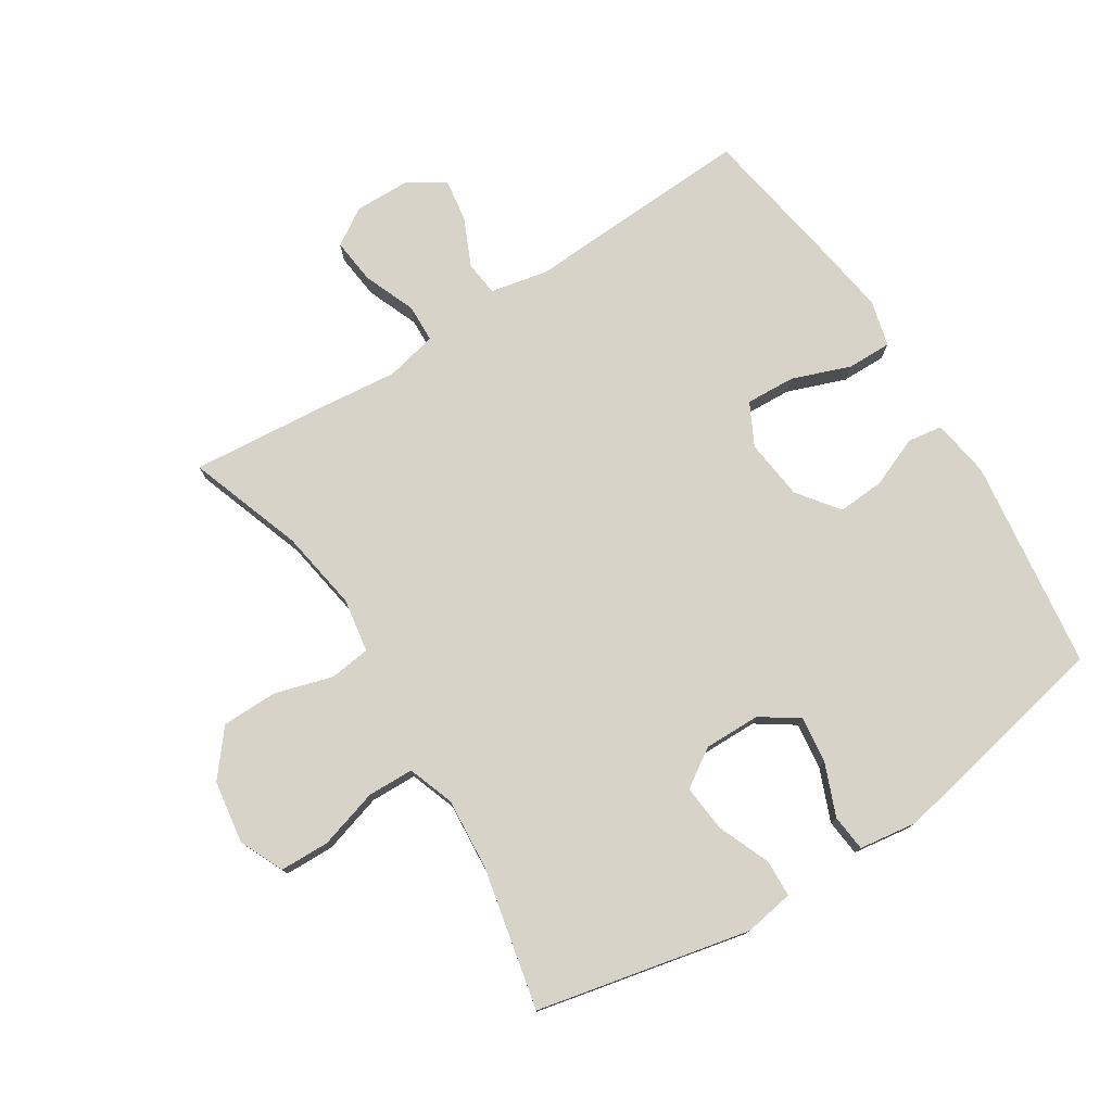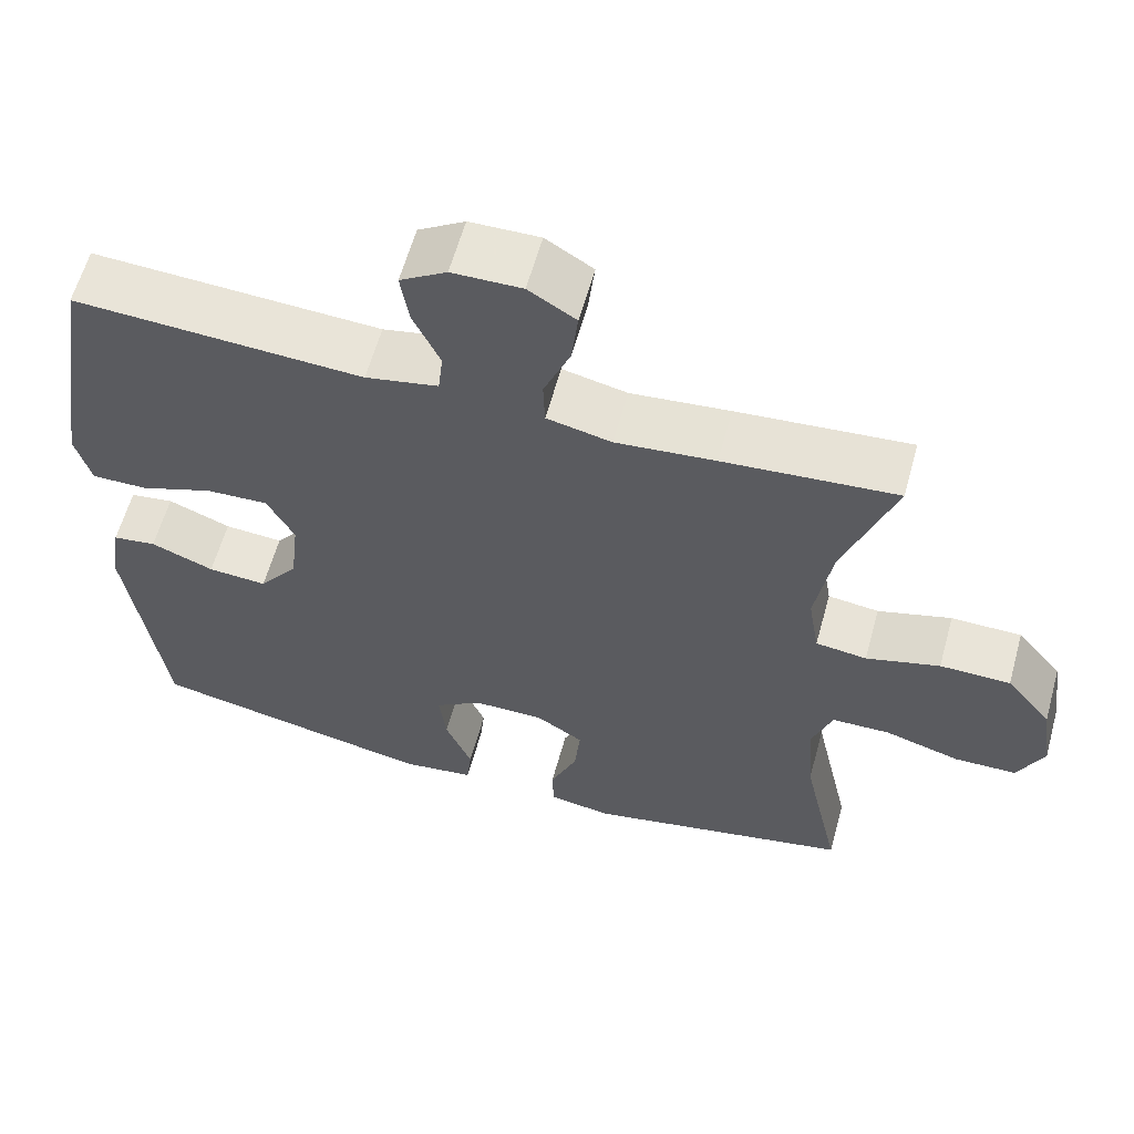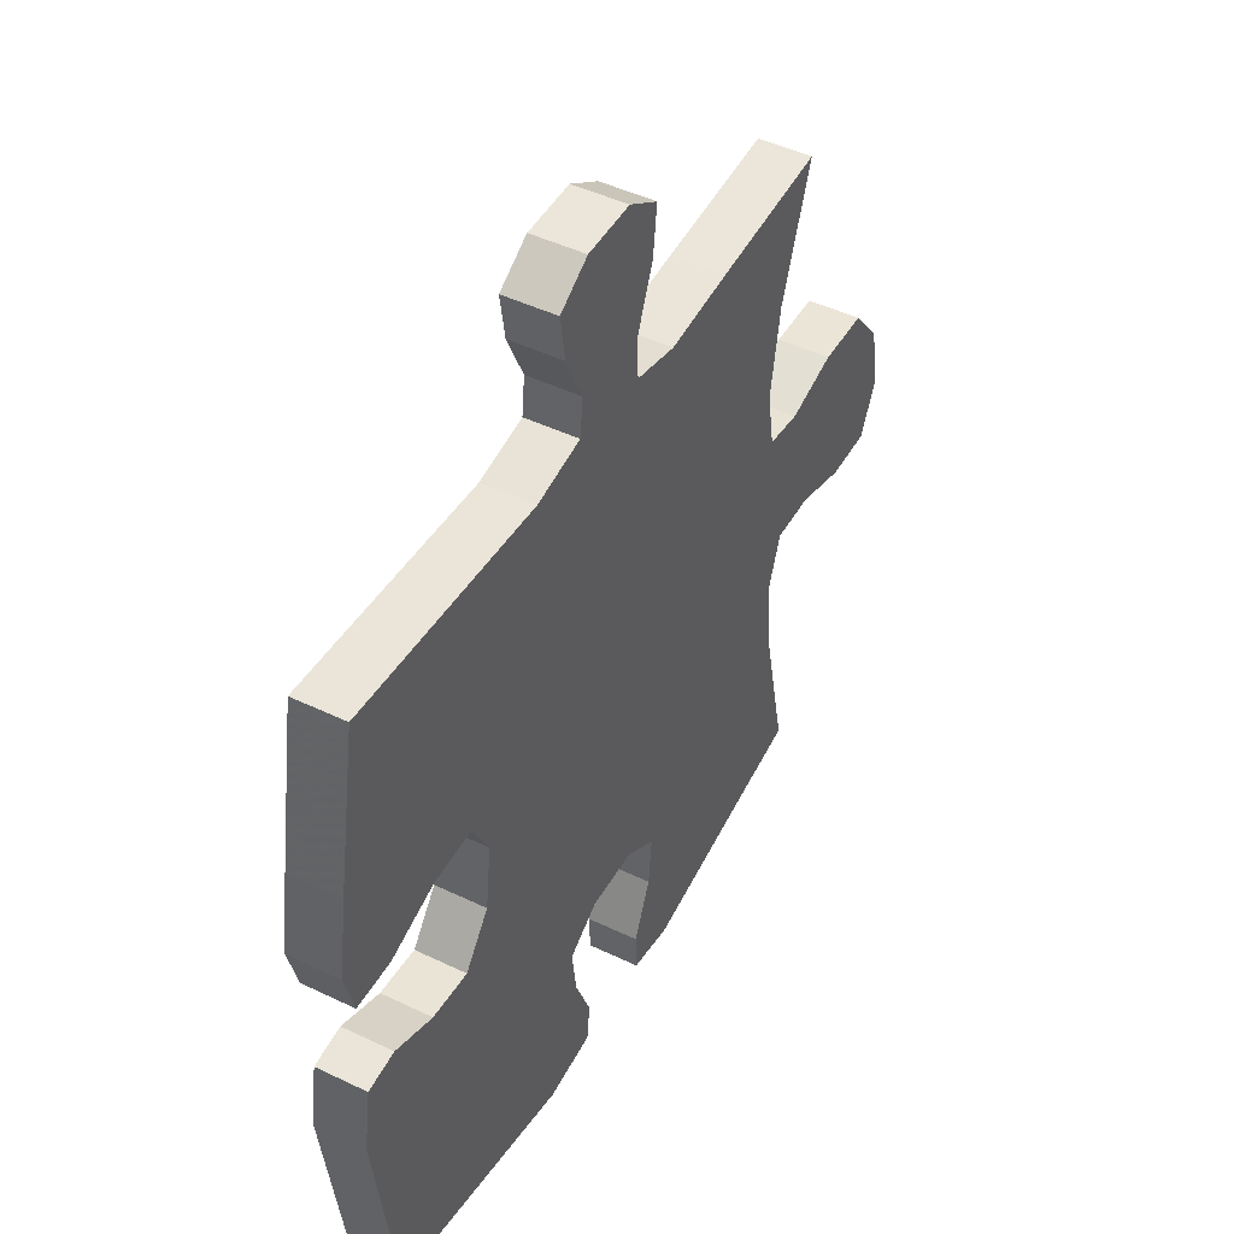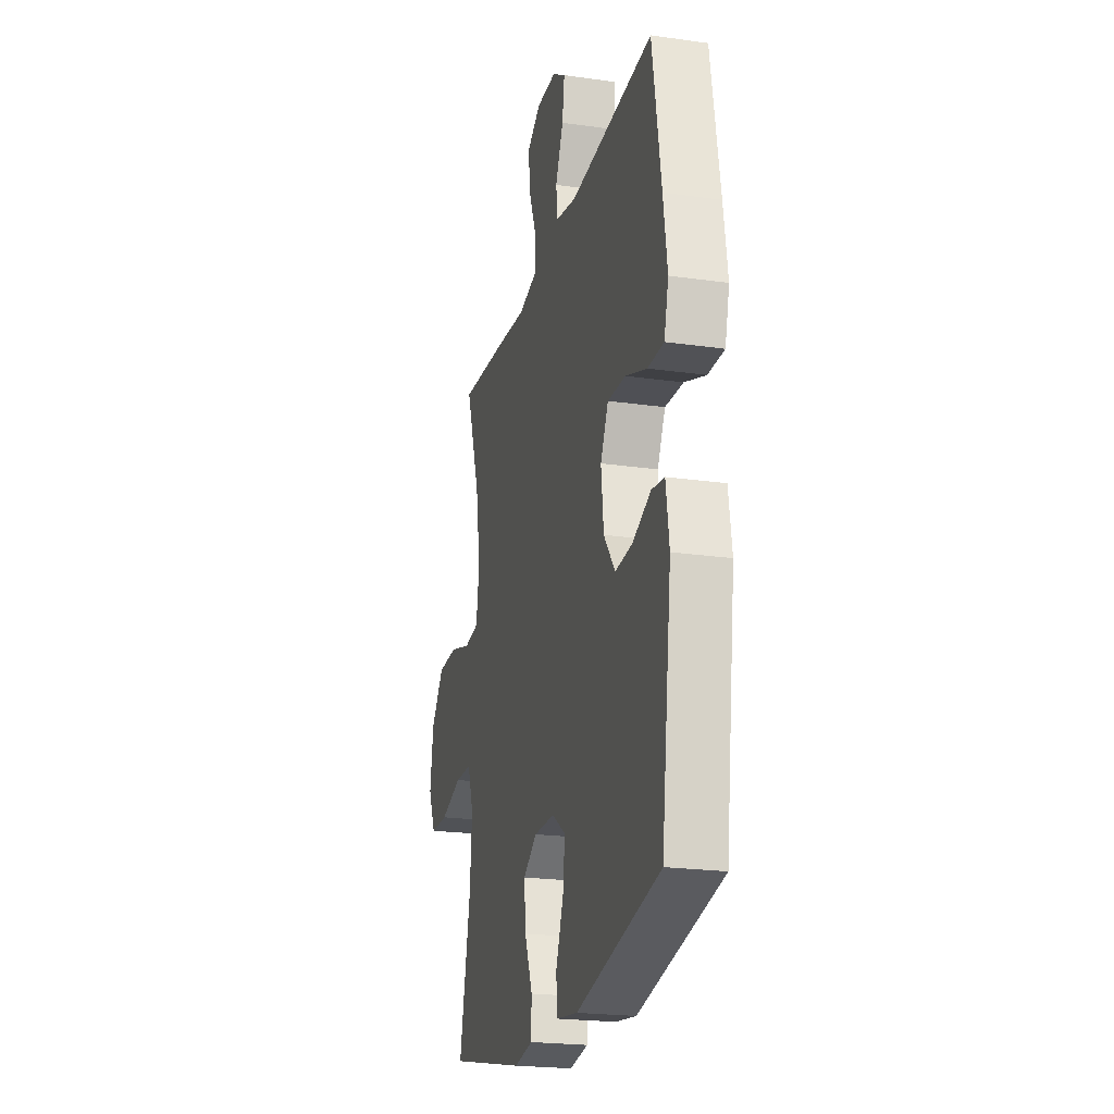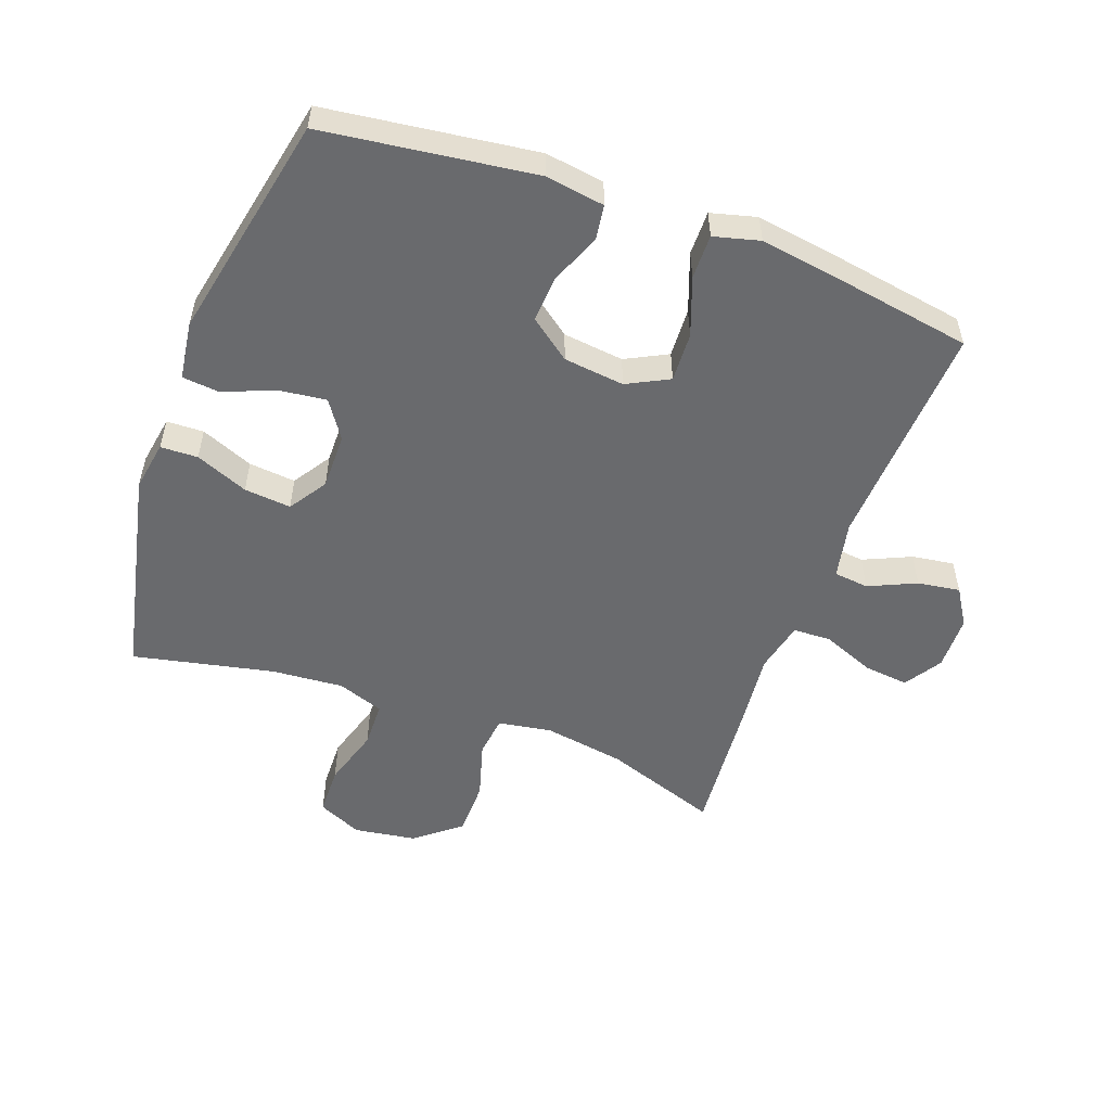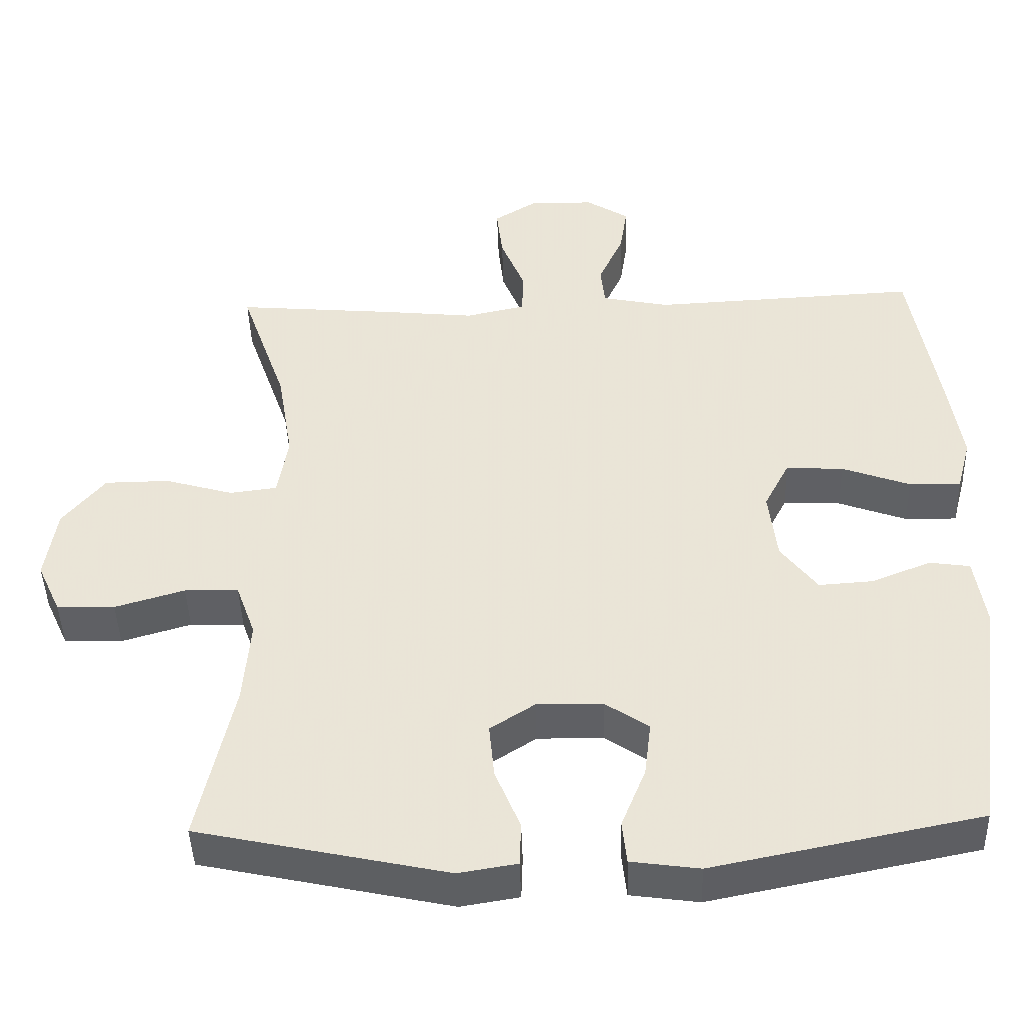
<metadata>
{"format":"obj","ext":"obj","renderer":"f3d","projection":"perspective","resolution":1024,"background":"white","views":[{"elev":77.1,"azim":147.6,"up":"+Y"},{"elev":60.8,"azim":15.5,"up":"+Z"},{"elev":46.3,"azim":-61.2,"up":"+Z"},{"elev":-22.1,"azim":-103.9,"up":"+Z"},{"elev":-53.1,"azim":-110.2,"up":"+Y"},{"elev":-44.5,"azim":-178.2,"up":"+Z"}]}
</metadata>
<code>
v 0.5 0.07 -0.5
v 0.164 0.07 -0.573
v 0.085 0.07 -0.56
v 0.083 0.07 -0.501
v 0.117 0.07 -0.418
v 0.124 0.07 -0.344
v 0.064 0.07 -0.305
v -0.025 0.07 -0.306
v -0.084 0.07 -0.346
v -0.075 0.07 -0.42
v -0.042 0.07 -0.502
v -0.048 0.07 -0.56
v -0.14 0.07 -0.573
v -0.5 0.07 -0.5
v -0.544 0.07 -0.168
v -0.53 0.07 -0.075
v -0.475 0.07 -0.067
v -0.396 0.07 -0.099
v -0.322 0.07 -0.104
v -0.273 0.07 -0.039
v -0.262 0.07 0.057
v -0.296 0.07 0.123
v -0.374 0.07 0.119
v -0.466 0.07 0.085
v -0.536 0.07 0.084
v -0.555 0.07 0.156
v -0.538 0.07 0.27
v -0.5 0.07 0.5
v -0.139 0.07 0.482
v -0.048 0.07 0.501
v -0.042 0.07 0.556
v -0.076 0.07 0.631
v -0.086 0.07 0.698
v -0.028 0.07 0.735
v 0.059 0.07 0.737
v 0.118 0.07 0.7
v 0.11 0.07 0.628
v 0.077 0.07 0.546
v 0.079 0.07 0.486
v 0.16 0.07 0.468
v 0.284 0.07 0.481
v 0.5 0.07 0.5
v 0.437 0.07 0.319
v 0.416 0.07 0.191
v 0.43 0.07 0.106
v 0.494 0.07 0.098
v 0.586 0.07 0.125
v 0.674 0.07 0.124
v 0.731 0.07 0.054
v 0.746 0.07 -0.045
v 0.714 0.07 -0.115
v 0.636 0.07 -0.117
v 0.542 0.07 -0.089
v 0.469 0.07 -0.091
v 0.443 0.07 -0.164
v 0.452 0.07 -0.278
v 0.5 0 -0.5
v 0.164 0 -0.573
v 0.085 0 -0.56
v 0.083 0 -0.501
v 0.117 0 -0.418
v 0.124 0 -0.344
v 0.064 0 -0.305
v -0.025 0 -0.306
v -0.084 0 -0.346
v -0.075 0 -0.42
v -0.042 0 -0.502
v -0.048 0 -0.56
v -0.14 0 -0.573
v -0.5 0 -0.5
v -0.544 0 -0.168
v -0.53 0 -0.075
v -0.475 0 -0.067
v -0.396 0 -0.099
v -0.322 0 -0.104
v -0.273 0 -0.039
v -0.262 0 0.057
v -0.296 0 0.123
v -0.374 0 0.119
v -0.466 0 0.085
v -0.536 0 0.084
v -0.555 0 0.156
v -0.538 0 0.27
v -0.5 0 0.5
v -0.139 0 0.482
v -0.048 0 0.501
v -0.042 0 0.556
v -0.076 0 0.631
v -0.086 0 0.698
v -0.028 0 0.735
v 0.059 0 0.737
v 0.118 0 0.7
v 0.11 0 0.628
v 0.077 0 0.546
v 0.079 0 0.486
v 0.16 0 0.468
v 0.284 0 0.481
v 0.5 0 0.5
v 0.437 0 0.319
v 0.416 0 0.191
v 0.43 0 0.106
v 0.494 0 0.098
v 0.586 0 0.125
v 0.674 0 0.124
v 0.731 0 0.054
v 0.746 0 -0.045
v 0.714 0 -0.115
v 0.636 0 -0.117
v 0.542 0 -0.089
v 0.469 0 -0.091
v 0.443 0 -0.164
v 0.452 0 -0.278
f 50 51 52 53
f 50 53 54
f 49 50 54
f 46 47 48 49
f 45 46 49 54
f 40 41 42 43
f 39 40 43 44
f 35 36 37 38
f 35 38 39
f 34 35 39
f 31 32 33 34
f 31 34 39
f 30 31 39 44
f 26 27 28 29
f 23 24 25 26
f 22 23 26 29
f 21 22 29 30
f 15 16 17 18
f 15 18 19
f 14 15 19
f 13 14 19 20
f 10 11 12 13
f 9 10 13 20
f 2 3 4 5
f 56 1 2 5
f 55 56 5 6
f 45 54 55 6
f 8 9 20 21
f 7 8 21 30
f 30 44 45
f 6 7 30 45
f 109 108 107 106
f 110 109 106
f 110 106 105
f 105 104 103 102
f 110 105 102 101
f 99 98 97 96
f 100 99 96 95
f 94 93 92 91
f 95 94 91
f 95 91 90
f 90 89 88 87
f 95 90 87
f 100 95 87 86
f 85 84 83 82
f 82 81 80 79
f 85 82 79 78
f 86 85 78 77
f 74 73 72 71
f 75 74 71
f 75 71 70
f 76 75 70 69
f 69 68 67 66
f 76 69 66 65
f 61 60 59 58
f 61 58 57 112
f 62 61 112 111
f 62 111 110 101
f 77 76 65 64
f 86 77 64 63
f 101 100 86
f 101 86 63 62
f 1 57 58 2
f 2 58 59 3
f 3 59 60 4
f 4 60 61 5
f 5 61 62 6
f 6 62 63 7
f 7 63 64 8
f 8 64 65 9
f 9 65 66 10
f 10 66 67 11
f 11 67 68 12
f 12 68 69 13
f 13 69 70 14
f 14 70 71 15
f 15 71 72 16
f 16 72 73 17
f 17 73 74 18
f 18 74 75 19
f 19 75 76 20
f 20 76 77 21
f 21 77 78 22
f 22 78 79 23
f 23 79 80 24
f 24 80 81 25
f 25 81 82 26
f 26 82 83 27
f 27 83 84 28
f 28 84 85 29
f 29 85 86 30
f 30 86 87 31
f 31 87 88 32
f 32 88 89 33
f 33 89 90 34
f 34 90 91 35
f 35 91 92 36
f 36 92 93 37
f 37 93 94 38
f 38 94 95 39
f 39 95 96 40
f 40 96 97 41
f 41 97 98 42
f 42 98 99 43
f 43 99 100 44
f 44 100 101 45
f 45 101 102 46
f 46 102 103 47
f 47 103 104 48
f 48 104 105 49
f 49 105 106 50
f 50 106 107 51
f 51 107 108 52
f 52 108 109 53
f 53 109 110 54
f 54 110 111 55
f 55 111 112 56
f 56 112 57 1

</code>
